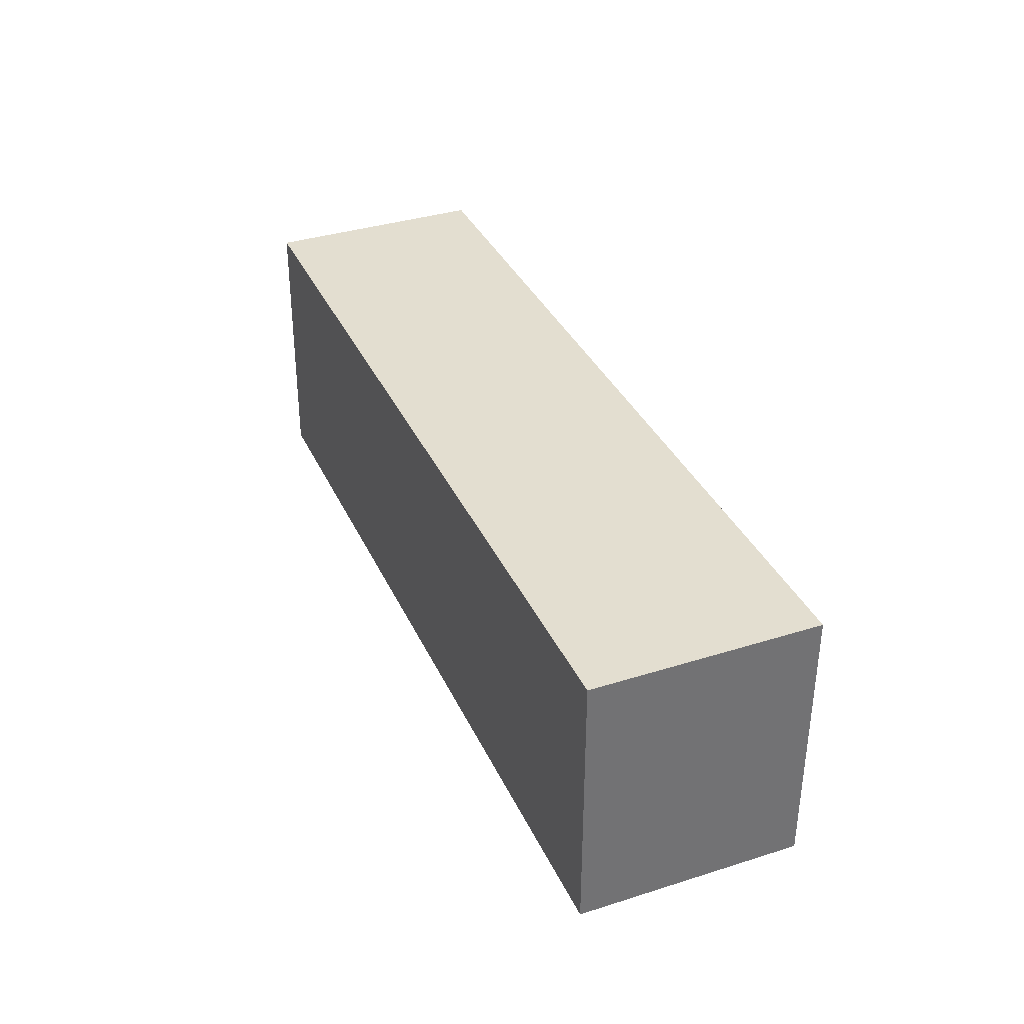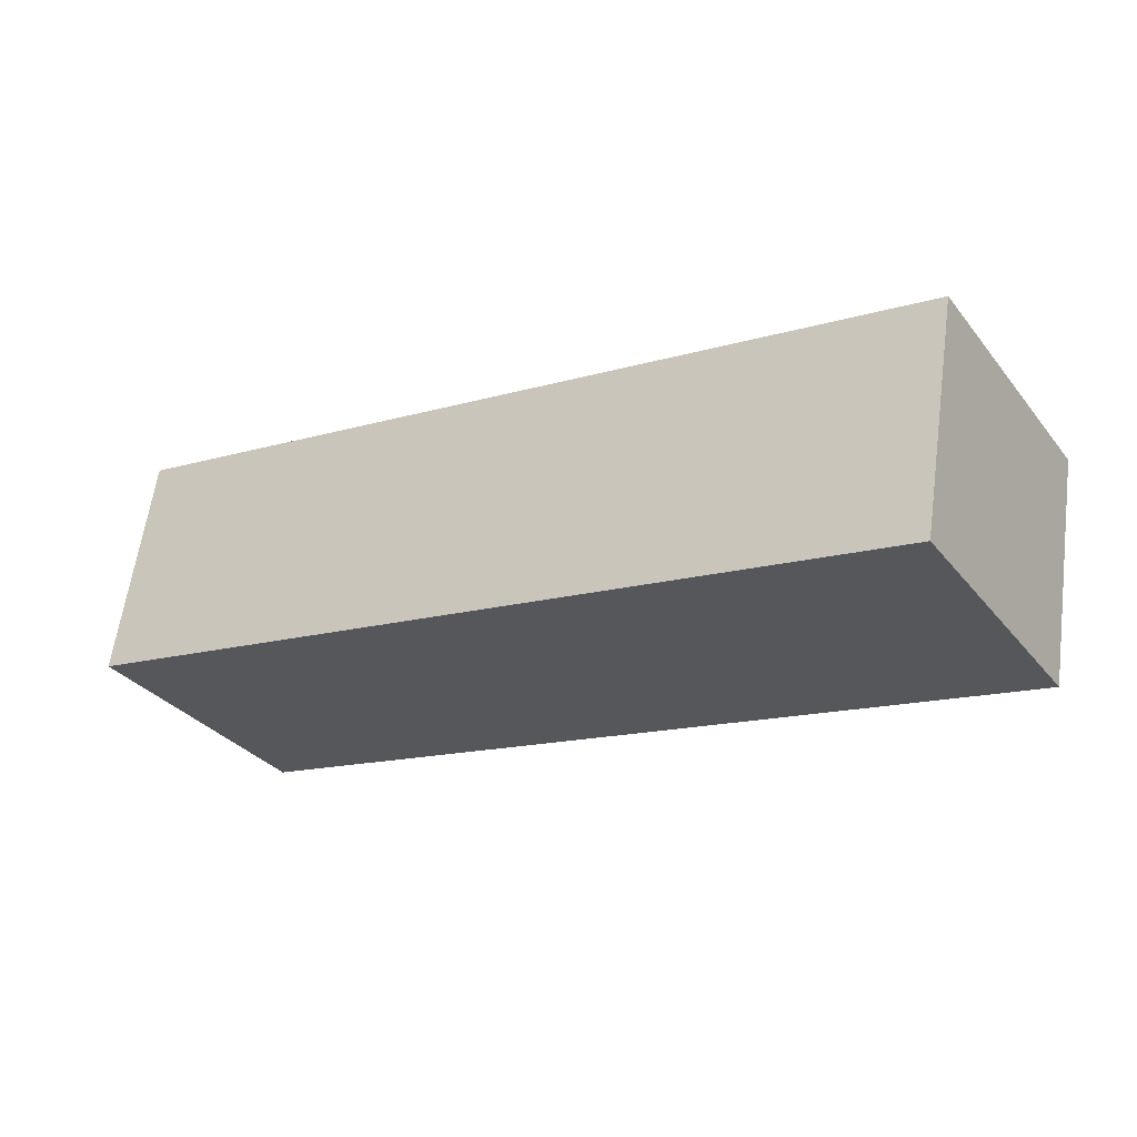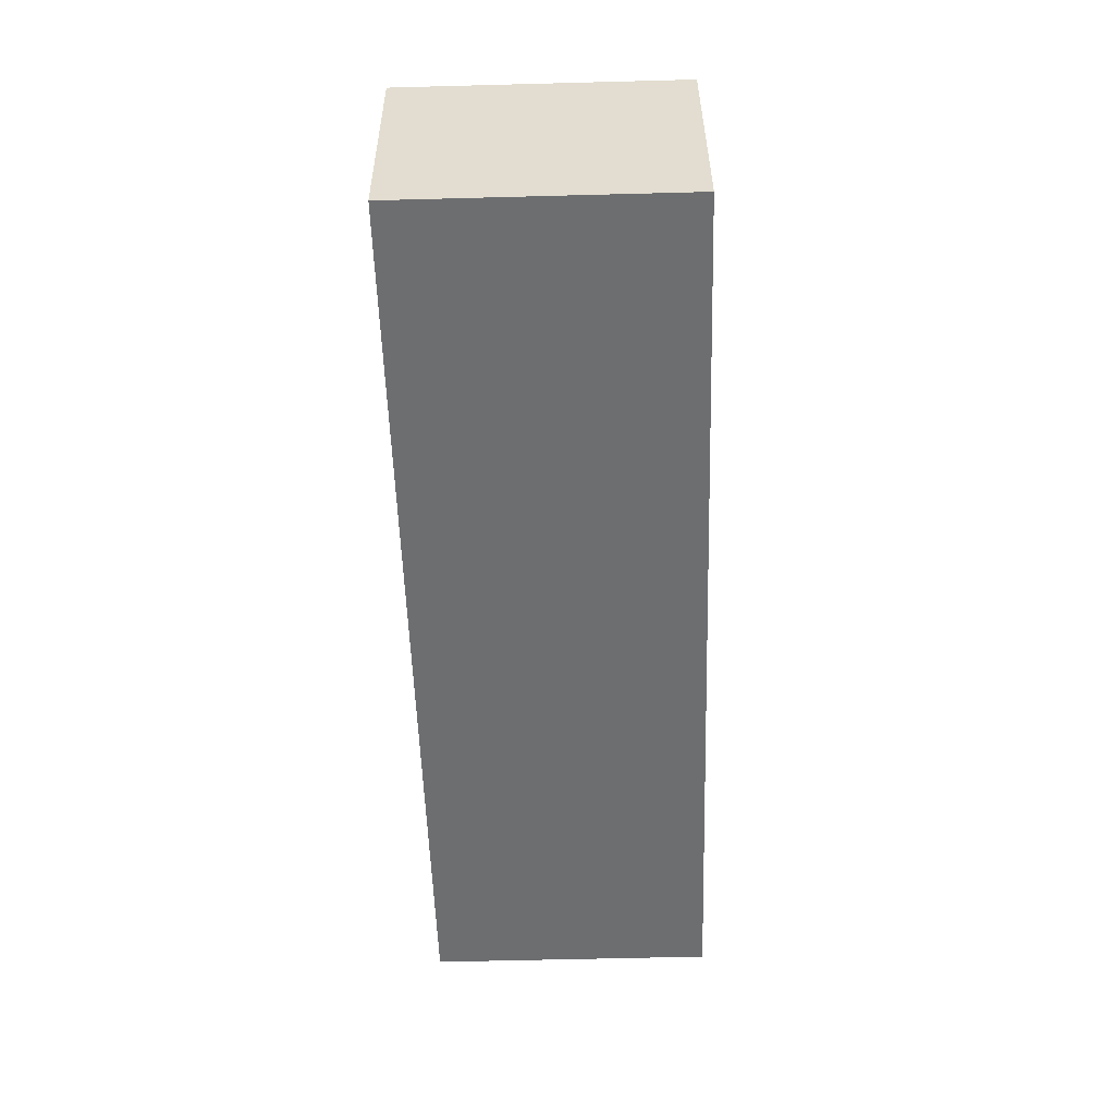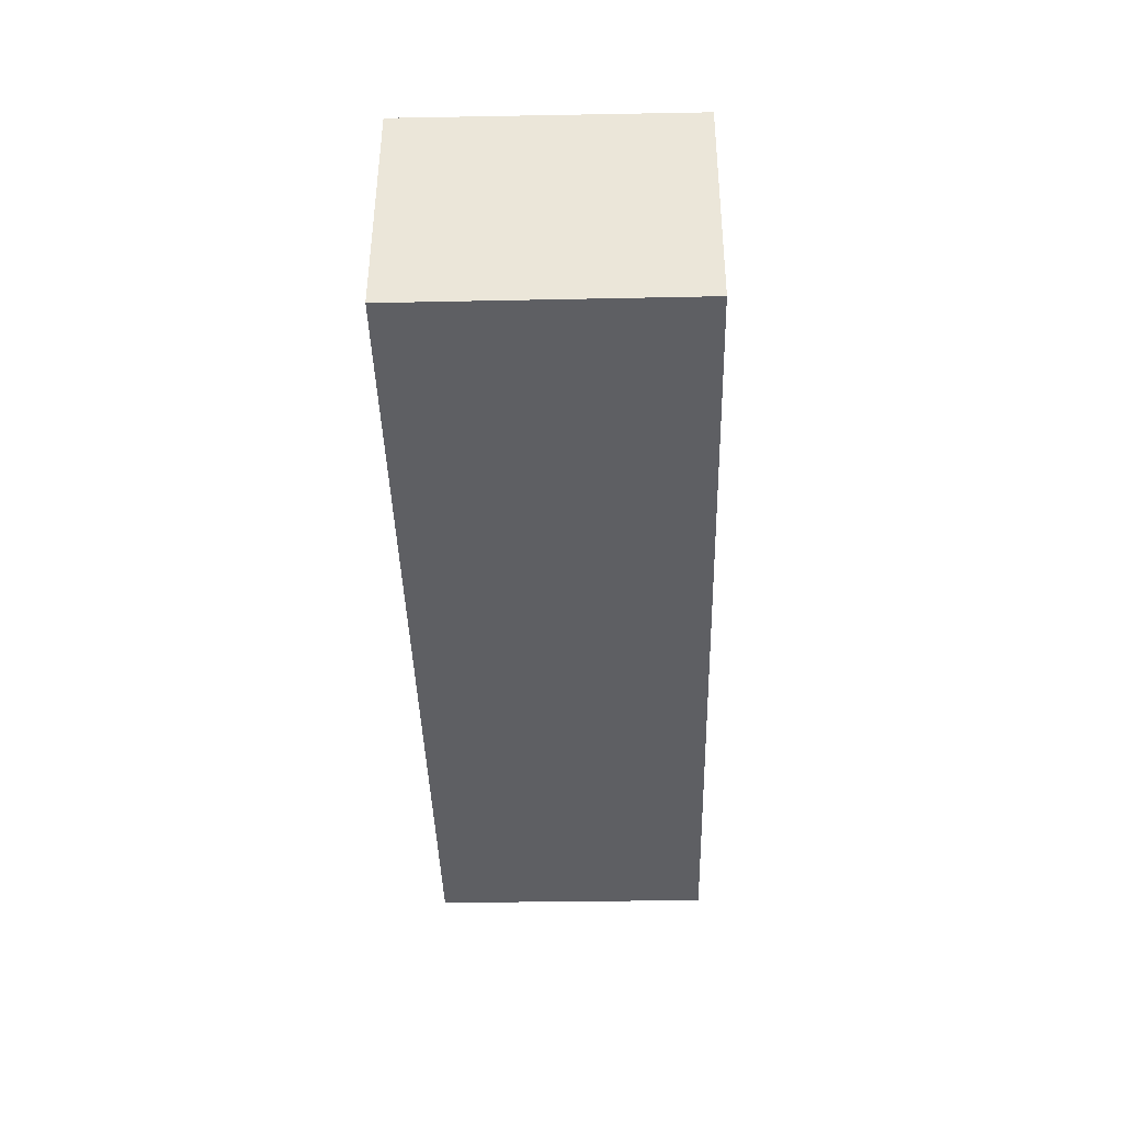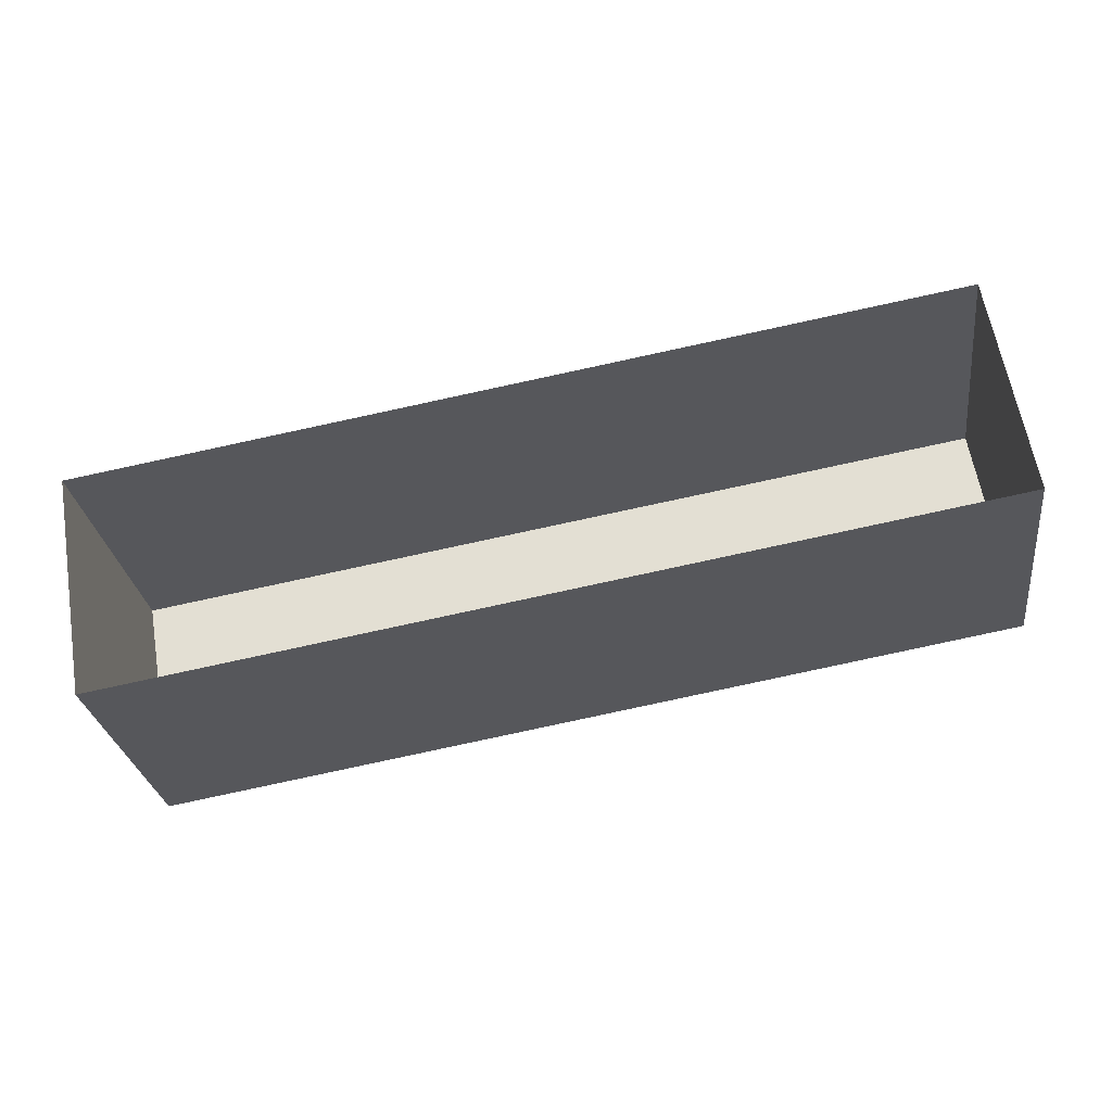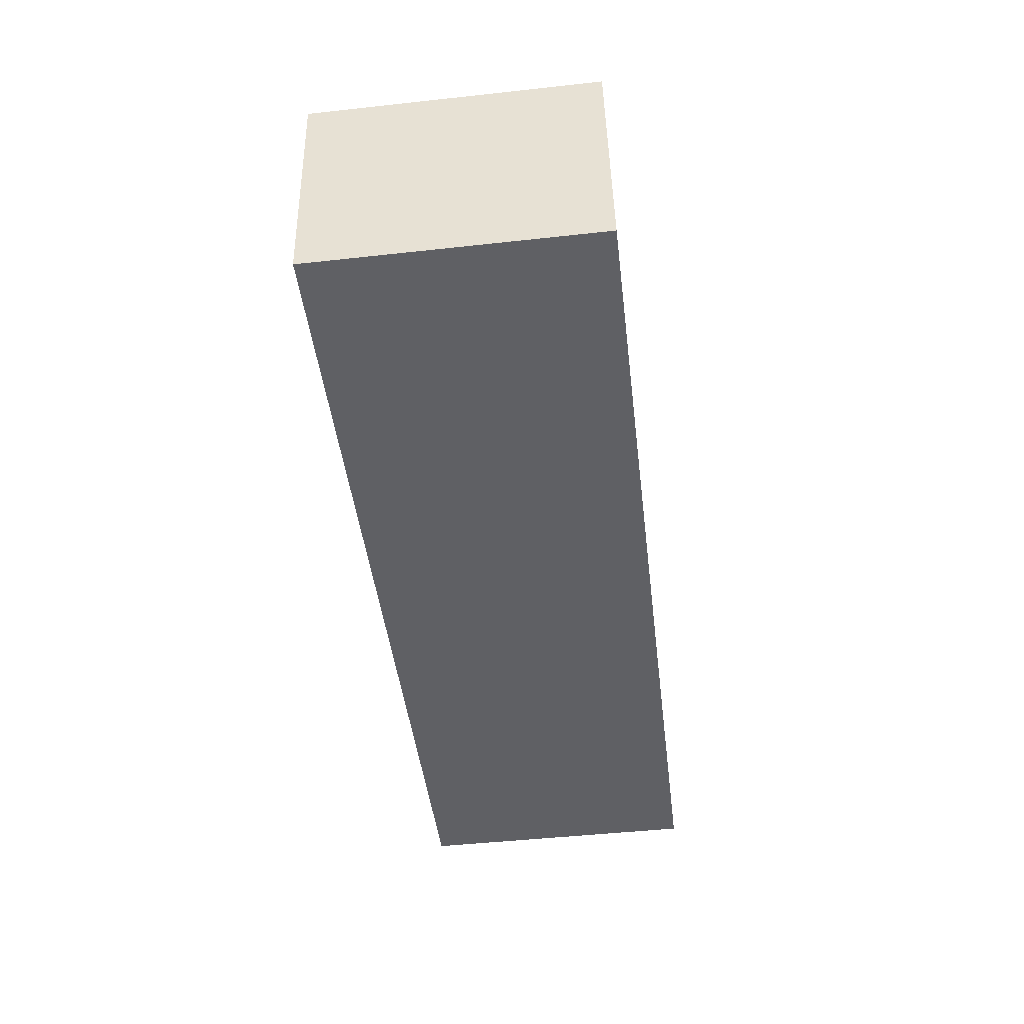
<metadata>
{"format":"obj","ext":"obj","renderer":"f3d","projection":"perspective","resolution":1024,"background":"white","views":[{"elev":35.7,"azim":58.0,"up":"+Z"},{"elev":-32.0,"azim":32.1,"up":"+Y"},{"elev":-63.7,"azim":91.8,"up":"+Y"},{"elev":-30.9,"azim":-88.5,"up":"+Y"},{"elev":-28.3,"azim":-172.5,"up":"+Y"},{"elev":-53.9,"azim":96.8,"up":"+Y"}]}
</metadata>
<code>
v -2.229e+05 -1.271e+05 18.15
v -2.229e+05 -1.271e+05 18.15
v -2.229e+05 -1.271e+05 18.15
v -2.229e+05 -1.271e+05 18.15
v -2.229e+05 -1.271e+05 21.08
v -2.229e+05 -1.271e+05 21.08
v -2.229e+05 -1.271e+05 21.08
v -2.229e+05 -1.271e+05 21.08
f 1 2 3
f 1 4 2
f 5 6 7
f 5 8 6
f 7 3 2
f 5 7 2
f 8 2 4
f 8 5 2
f 6 1 3
f 7 6 3
f 6 4 1
f 6 8 4

</code>
